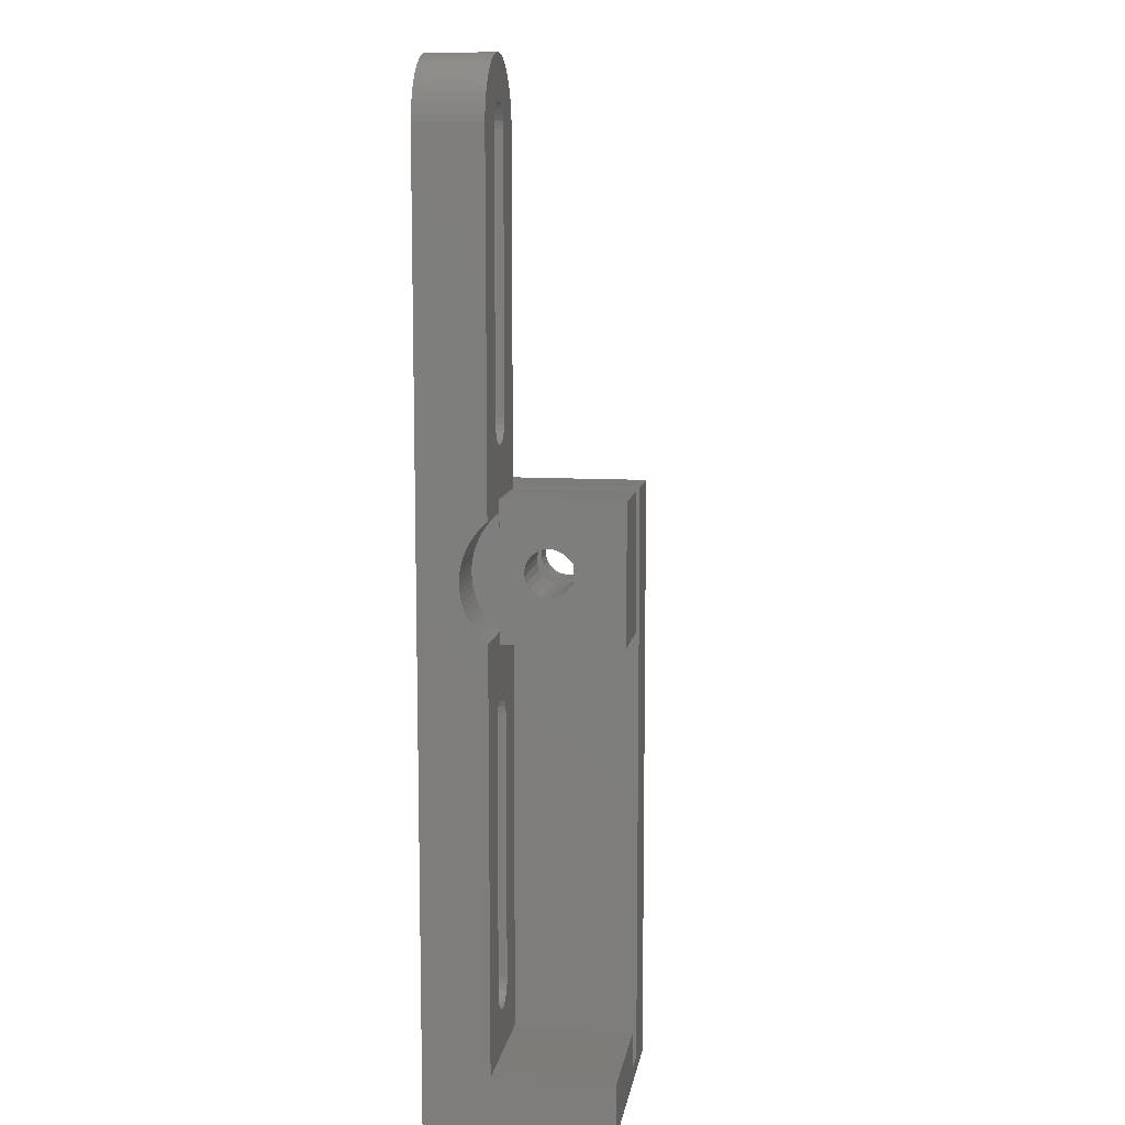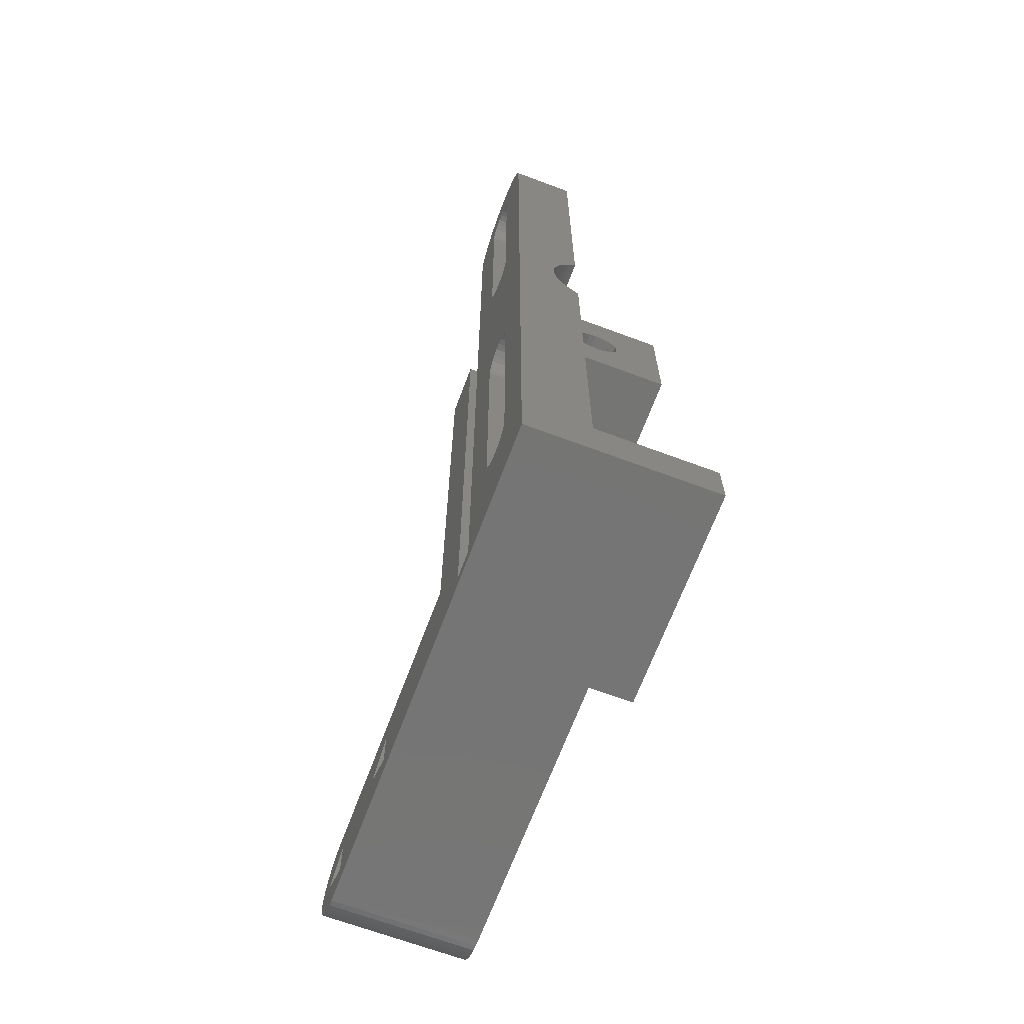
<metadata>
{"format":"stl","ext":"stl","renderer":"f3d","projection":"perspective","resolution":1024,"background":"white","views":[{"elev":9.9,"azim":-81.2,"up":"+Y"},{"elev":-67.5,"azim":-110.5,"up":"+Y"}]}
</metadata>
<code>
# stl→obj: 393 verts, 814 faces
v -0.2 -8.4 10.8
v 7.5 -11.9 10.8
v 7.998 -11.86 10.8
v 8.486 -11.76 10.8
v 8.954 -11.58 10.8
v 9.392 -11.34 10.8
v 9.792 -11.05 10.8
v 6.6 -9.959 10.8
v -14 -11.9 10.8
v -14 -4.9 10.8
v -14 -11.9 14
v -2.9 -9.959 10.8
v 7.5 -11.9 0
v -14 33 0
v -14 24.45 8.5
v -14 26.12 11.4
v -14 33 14
v -14 26.12 5.599
v -14 -4.9 0
v 7.5 -4.9 0
v -2.9 -6.841 0
v -2.9 -6.841 10.8
v 6.6 -6.841 10.8
v 10.15 -6.108 10.8
v 9.792 -5.755 10.8
v 10.44 -6.508 10.8
v 10.68 -6.946 10.8
v 7.5 -4.9 10.8
v 7.998 -4.936 10.8
v 8.486 -5.042 10.8
v 8.954 -5.216 10.8
v 9.392 -5.456 10.8
v -14 29.48 11.4
v -14 29.48 5.599
v -14 31.15 8.5
v -16.12 24.45 8.5
v -16.12 26.12 5.599
v -16.12 26.05 8.5
v -16.12 26.12 8.993
v -16.12 26.12 8.007
v -16.12 26.33 9.446
v -16.12 26.12 11.4
v -16.12 27.07 6.908
v -16.12 26.33 7.554
v -16.12 26.57 9.728
v -16.12 26.56 9.737
v -16.12 27.08 10.25
v -16.12 26.65 7.177
v -16.12 29.48 11.4
v -16.12 29.48 5.599
v -16.12 27.55 6.768
v -16.12 28.52 10.25
v -16.12 28.05 6.768
v -16.12 28.53 6.908
v -16.12 29.04 9.737
v -16.12 31.15 8.5
v -16.12 28.95 7.177
v -16.12 29.27 7.554
v -16.12 29.03 9.728
v -16.12 29.27 9.446
v -16.12 29.48 8.007
v -16.12 29.48 8.993
v -16.12 29.55 8.5
v -18 -10.69 0
v -18 -10.69 14
v -18 33 0
v -2.9 -9.959 0
v -18 33 14
v -18 26.05 8.5
v -18 26.12 8.007
v -18 26.33 7.554
v -18 26.12 8.993
v -18 26.65 7.177
v -18 26.33 9.446
v -18 26.56 9.737
v -18 27.08 10.25
v -18 -11.9 0
v -18 -11.9 14
v 7.998 -11.86 0
v -18 26.57 9.728
v -18 27.07 6.908
v -18 27.55 6.768
v -18 28.52 10.25
v -18 28.05 6.768
v -18 28.53 6.908
v -18 29.04 9.737
v -18 28.95 7.177
v -18 29.27 7.554
v -18 29.03 9.728
v -18 29.27 9.446
v -18 29.48 8.007
v -18 29.48 8.993
v -18 29.55 8.5
v -0.2 -8.4 0
v 10.15 -6.108 0
v 6.6 -6.841 0
v 6.6 -9.959 0
v 7.998 -4.936 0
v 8.486 -5.042 0
v 8.954 -5.216 0
v 9.392 -5.456 0
v 9.792 -5.755 0
v -20 -10.69 0
v -20 -10.69 14
v -20 -7.9 5
v -20 22.6 5
v -20 33 5
v -20 58.5 0
v -20 -7.9 14
v -20 -11.9 0
v -20 -11.9 14
v -20 22.6 14
v -20 26.05 8.5
v -20 26.12 8.993
v -20 26.12 8.007
v -20 26.33 9.446
v -20 26.33 7.554
v -20 26.56 9.737
v -20 27.08 10.25
v -20 28.52 10.25
v -20 33 14
v -20 26.65 7.177
v -20 27.07 6.908
v -20 26.57 9.728
v -20 27.55 6.768
v -20 28.05 6.768
v -20 28.53 6.908
v -20 29.04 9.737
v -20 28.95 7.177
v -20 29.27 7.554
v -20 29.03 9.728
v -20 29.27 9.446
v -20 29.48 8.007
v -20 29.48 8.993
v -20 29.55 8.5
v -20 58.5 5
v -20.02 59 0
v -20.02 59 5
v -20.1 59.49 0
v -20.1 59.49 5
v -20.22 59.97 0
v -20.22 59.97 5
v -20.39 60.44 0
v -20.39 60.44 5
v -20.61 60.89 0
v -20.61 60.89 5
v -20.87 61.32 0
v -20.87 61.32 5
v -21.17 61.71 0
v -21.17 61.71 5
v -21.51 62.08 0
v -21.51 62.08 5
v -21.88 62.41 0
v -21.88 62.41 5
v -22.29 62.7 0
v -22.29 62.7 5
v -22.72 62.95 0
v -22.72 62.95 5
v -23.17 63.15 0
v -23.17 63.15 5
v -23.25 -2.9 0
v -23.25 -2.9 5
v -23.25 17.1 0
v -23.25 17.1 5
v -23.25 38.5 0
v -23.25 38.5 5
v -23.25 58.5 0
v -23.25 58.5 5
v -23.32 -3.393 0
v -23.32 -3.393 5
v -23.32 17.59 0
v -23.32 17.59 5
v -23.32 38.01 0
v -23.32 38.01 5
v -23.32 58.99 0
v -23.32 58.99 5
v -23.53 -3.846 0
v -23.53 -3.846 5
v -23.53 18.05 0
v -23.53 18.05 5
v -23.53 37.55 0
v -23.53 37.55 5
v -23.53 59.45 0
v -23.53 59.45 5
v -23.65 63.31 0
v -23.65 63.31 5
v -23.85 -4.223 0
v -23.85 -4.223 5
v -23.85 18.42 0
v -23.85 18.42 5
v -23.85 37.18 0
v -23.85 37.18 5
v -23.85 59.82 0
v -23.85 59.82 5
v -24.13 63.42 0
v -24.13 63.42 5
v -24.27 -4.492 0
v -24.27 -4.492 5
v -24.27 18.69 0
v -24.27 18.69 5
v -24.27 36.91 0
v -24.27 36.91 5
v -24.27 60.09 0
v -24.27 60.09 5
v -24.63 63.49 0
v -24.63 63.49 5
v -24.75 -4.632 0
v -24.75 -4.632 5
v -24.75 18.83 0
v -24.75 18.83 5
v -24.75 36.77 0
v -24.75 36.77 5
v -24.75 60.23 0
v -24.75 60.23 5
v -25.12 63.5 0
v -25.12 63.5 5
v -25.25 -4.632 0
v -25.25 -4.632 5
v -25.25 18.83 0
v -25.25 18.83 5
v -25.25 36.77 0
v -25.25 36.77 5
v -25.25 60.23 0
v -25.25 60.23 5
v -25.5 22.6 14
v -25.5 33 14
v -25.5 26.33 9.446
v -25.5 26.12 8.993
v -25.5 26.56 9.737
v -25.5 27.08 10.25
v -25.5 28.52 10.25
v -25.5 22.6 5
v -25.5 26.05 8.5
v -25.5 26.12 8.007
v -25.5 26.33 7.554
v -25.5 26.65 7.177
v -25.5 27.07 6.908
v -25.5 33 5
v -25.5 26.57 9.728
v -25.5 27.55 6.768
v -25.5 28.05 6.768
v -25.5 28.53 6.908
v -25.5 29.04 9.737
v -25.5 28.95 7.177
v -25.5 29.27 7.554
v -25.5 29.03 9.728
v -25.5 29.27 9.446
v -25.5 29.48 8.007
v -25.5 29.48 8.993
v -25.5 29.55 8.5
v -25.51 23.56 5
v -25.51 32.04 5
v -25.51 23.82 4.699
v -25.51 24.18 4.358
v -25.51 24.57 4.05
v -25.51 24.98 3.779
v -25.51 25.41 3.545
v -25.51 25.87 3.351
v -25.51 26.34 3.198
v -25.51 26.82 3.088
v -25.51 27.31 3.022
v -25.51 27.8 3
v -25.51 28.29 3.022
v -25.51 28.78 3.088
v -25.51 29.26 3.198
v -25.51 29.73 3.351
v -25.51 30.19 3.545
v -25.51 30.62 3.779
v -25.51 31.03 4.05
v -25.51 31.42 4.358
v -25.51 31.78 4.699
v -25.62 63.46 0
v -25.62 63.46 5
v -25.73 -4.492 0
v -25.73 -4.492 5
v -25.73 18.69 0
v -25.73 18.69 5
v -25.73 36.91 0
v -25.73 36.91 5
v -25.73 60.09 0
v -25.73 60.09 5
v -26.11 63.38 0
v -26.11 63.38 5
v -26.15 -4.223 0
v -26.15 -4.223 5
v -26.15 18.42 0
v -26.15 18.42 5
v -26.15 37.18 0
v -26.15 37.18 5
v -26.15 59.82 0
v -26.15 59.82 5
v -26.47 -3.846 0
v -26.47 -3.846 5
v -26.47 18.05 0
v -26.47 18.05 5
v -26.47 37.55 0
v -26.47 37.55 5
v -26.47 59.45 0
v -26.47 59.45 5
v -26.59 63.24 0
v -26.59 63.24 5
v -26.68 -3.393 0
v -26.68 -3.393 5
v -26.68 17.59 0
v -26.68 17.59 5
v -26.68 38.01 0
v -26.68 38.01 5
v -26.68 58.99 0
v -26.68 58.99 5
v -26.75 -2.9 0
v -26.75 -2.9 5
v -26.75 17.1 0
v -26.75 17.1 5
v -26.75 38.5 0
v -26.75 38.5 5
v -26.75 58.5 0
v -26.75 58.5 5
v -27.06 63.06 0
v -27.06 63.06 5
v -27.5 62.83 0
v -27.5 62.83 5
v -27.92 62.56 0
v -27.92 62.56 5
v -28.31 62.25 0
v -28.31 62.25 5
v -28.66 61.9 0
v -28.66 61.9 5
v -28.99 61.52 0
v -28.99 61.52 5
v -29.27 61.11 0
v -29.27 61.11 5
v -29.5 60.67 0
v -29.5 60.67 5
v -29.7 60.21 0
v -29.7 60.21 5
v -29.84 59.73 0
v -29.84 59.73 5
v -29.94 59.24 0
v -29.94 59.24 5
v -29.99 58.75 0
v -29.99 58.75 5
v -30 31.78 4.699
v -30 32.04 5
v -30 30.62 3.779
v -30 31.03 4.05
v -30 31.42 4.358
v -30 29.73 3.351
v -30 30.19 3.545
v -30 28.29 3.022
v -30 28.78 3.088
v -30 29.26 3.198
v -30 27.31 3.022
v -30 27.8 3
v -30 26.34 3.198
v -30 26.82 3.088
v -30 24.98 3.779
v -30 25.41 3.545
v -30 25.87 3.351
v -30 23.82 4.699
v -30 24.18 4.358
v -30 24.57 4.05
v -30 23.56 5
v -30 -10.69 0
v -30 -10.69 14
v -30 -7.9 0
v -30 -7.9 14
v -30 -7.9 5
v -30 -11.9 0
v -30 -11.9 14
v 10.15 -10.69 0
v 9.792 -11.05 0
v 10.44 -10.29 0
v 10.68 -9.854 0
v 8.486 -11.76 0
v 8.954 -11.58 0
v 9.392 -11.34 0
v 10.15 -10.69 10.8
v 10.44 -10.29 10.8
v 10.44 -6.508 0
v 10.68 -9.854 10.8
v 10.68 -6.946 0
v 10.86 -7.414 0
v 10.86 -7.414 10.8
v 10.86 -9.386 0
v 10.86 -9.386 10.8
v 10.96 -7.902 0
v 10.96 -7.902 10.8
v 10.96 -8.898 0
v 10.96 -8.898 10.8
v 11 -8.4 0
v 11 -8.4 10.8
v 9.3 -8.4 0
v 9.3 -8.4 10.8
f 1 2 3
f 1 3 4
f 1 4 5
f 1 5 6
f 1 6 7
f 1 7 8
f 9 10 11
f 9 12 10
f 9 13 2
f 9 2 12
f 11 10 14
f 11 15 16
f 11 16 17
f 11 18 15
f 11 14 18
f 19 10 20
f 19 14 10
f 19 20 21
f 10 22 23
f 10 12 22
f 10 24 25
f 10 26 24
f 10 27 26
f 10 23 27
f 10 28 20
f 10 29 28
f 10 30 29
f 10 31 30
f 10 32 31
f 10 25 32
f 16 33 17
f 18 14 34
f 33 35 17
f 34 14 35
f 35 14 17
f 36 15 37
f 36 16 15
f 36 38 39
f 36 40 38
f 36 39 41
f 36 42 16
f 36 37 43
f 36 44 40
f 36 41 45
f 36 46 47
f 36 45 46
f 36 48 44
f 36 43 48
f 36 47 42
f 42 47 49
f 42 49 16
f 37 15 18
f 37 18 50
f 37 50 43
f 43 50 51
f 47 52 49
f 51 50 53
f 53 50 54
f 52 55 56
f 52 56 49
f 54 50 57
f 57 50 58
f 59 60 56
f 59 56 55
f 58 50 61
f 60 62 56
f 49 33 16
f 49 56 33
f 50 18 34
f 50 34 35
f 50 35 56
f 50 63 61
f 50 56 63
f 62 63 56
f 56 35 33
f 64 19 21
f 64 14 19
f 64 65 66
f 64 66 14
f 64 21 67
f 65 11 17
f 65 17 68
f 65 69 70
f 65 70 71
f 65 72 69
f 65 71 73
f 65 74 72
f 65 75 74
f 65 73 66
f 65 76 75
f 65 68 76
f 77 9 78
f 77 13 9
f 77 79 13
f 78 9 11
f 69 38 70
f 69 72 38
f 70 38 40
f 70 40 71
f 72 39 38
f 72 74 39
f 71 40 44
f 71 44 73
f 74 41 39
f 74 75 80
f 74 80 41
f 75 46 80
f 75 76 46
f 80 46 45
f 80 45 41
f 73 44 48
f 73 48 81
f 73 81 66
f 81 48 43
f 81 43 82
f 81 82 66
f 76 47 46
f 76 83 47
f 76 68 83
f 82 43 51
f 82 51 84
f 82 84 66
f 84 51 53
f 84 53 85
f 84 85 66
f 83 52 47
f 83 86 52
f 83 68 86
f 85 53 54
f 85 54 87
f 85 87 66
f 87 54 57
f 87 57 88
f 87 88 66
f 89 59 86
f 89 86 90
f 89 90 59
f 86 59 55
f 86 55 52
f 86 68 90
f 88 57 58
f 88 58 91
f 88 91 68
f 88 68 66
f 90 60 59
f 90 92 60
f 90 68 92
f 91 58 61
f 91 61 93
f 91 93 68
f 92 62 60
f 92 93 62
f 92 68 93
f 93 61 63
f 93 63 62
f 66 68 14
f 68 17 14
f 21 94 22
f 21 95 96
f 21 96 97
f 21 97 94
f 21 20 98
f 21 98 99
f 21 99 100
f 21 100 101
f 21 101 102
f 21 102 95
f 22 94 1
f 22 1 8
f 22 8 23
f 67 94 97
f 67 21 12
f 67 12 94
f 12 1 94
f 12 21 22
f 12 2 1
f 103 104 64
f 103 105 104
f 103 106 105
f 103 107 106
f 103 108 107
f 104 11 65
f 104 65 64
f 104 105 109
f 110 77 111
f 110 79 77
f 111 77 78
f 112 113 114
f 112 115 113
f 112 114 116
f 112 117 115
f 112 116 118
f 112 118 119
f 112 119 120
f 112 120 121
f 106 117 112
f 106 122 117
f 106 123 122
f 106 107 123
f 116 124 118
f 123 107 125
f 125 107 126
f 126 107 127
f 120 128 121
f 127 107 129
f 129 107 130
f 131 132 128
f 128 132 107
f 128 107 121
f 130 107 133
f 132 134 107
f 133 107 135
f 134 135 107
f 107 108 136
f 137 138 108
f 138 136 108
f 139 140 137
f 140 138 137
f 141 142 139
f 142 140 139
f 143 144 141
f 144 142 141
f 145 146 143
f 146 144 143
f 147 148 145
f 148 146 145
f 149 150 147
f 150 148 147
f 151 152 149
f 152 150 149
f 153 154 151
f 154 152 151
f 155 156 153
f 156 154 153
f 157 158 155
f 158 156 155
f 159 160 157
f 160 158 157
f 161 108 103
f 161 162 163
f 161 163 108
f 162 105 106
f 162 106 164
f 162 164 163
f 165 141 139
f 165 166 167
f 165 167 141
f 166 107 136
f 166 136 168
f 166 168 167
f 167 143 141
f 167 145 143
f 167 147 145
f 167 149 147
f 167 151 149
f 167 153 151
f 167 155 153
f 167 157 155
f 167 159 157
f 168 136 138
f 168 138 140
f 168 140 142
f 168 142 144
f 168 144 146
f 168 146 148
f 168 148 150
f 168 150 152
f 168 152 154
f 168 154 156
f 168 156 158
f 169 161 103
f 169 170 161
f 170 105 162
f 170 162 161
f 171 108 163
f 171 163 172
f 172 163 164
f 172 164 106
f 173 165 139
f 173 174 165
f 174 107 166
f 174 166 165
f 175 159 167
f 175 167 176
f 176 167 168
f 176 168 158
f 177 169 103
f 177 178 169
f 178 105 170
f 178 170 169
f 179 108 171
f 179 171 180
f 180 171 172
f 180 172 106
f 181 182 173
f 182 174 173
f 183 159 175
f 183 175 184
f 184 158 160
f 184 175 176
f 184 176 158
f 185 186 159
f 186 160 159
f 187 177 103
f 187 188 177
f 188 105 178
f 188 178 177
f 189 108 179
f 189 179 190
f 190 179 180
f 190 180 106
f 191 192 181
f 192 182 181
f 193 159 183
f 193 183 194
f 193 185 159
f 194 160 186
f 194 183 184
f 194 184 160
f 195 196 185
f 196 186 185
f 197 187 103
f 197 198 187
f 198 105 188
f 198 188 187
f 199 108 189
f 199 189 200
f 200 189 190
f 200 190 106
f 201 202 191
f 202 192 191
f 203 185 193
f 203 193 204
f 203 195 185
f 204 186 196
f 204 193 194
f 204 194 186
f 205 206 195
f 206 196 195
f 207 197 103
f 207 208 197
f 208 105 198
f 208 198 197
f 209 108 199
f 209 199 210
f 210 199 200
f 210 200 106
f 211 212 201
f 212 202 201
f 213 195 203
f 213 203 214
f 213 205 195
f 214 196 206
f 214 203 204
f 214 204 196
f 215 216 205
f 216 206 205
f 217 207 103
f 217 218 207
f 218 208 207
f 219 108 209
f 219 209 220
f 220 209 210
f 220 210 106
f 221 222 211
f 222 212 211
f 223 205 213
f 223 213 224
f 223 215 205
f 224 206 216
f 224 213 214
f 224 214 206
f 225 112 226
f 225 106 112
f 225 227 228
f 225 229 227
f 225 230 229
f 225 231 230
f 225 226 231
f 232 106 225
f 232 225 228
f 232 233 234
f 232 234 235
f 232 228 233
f 232 235 236
f 232 236 237
f 232 237 238
f 233 113 234
f 233 228 113
f 234 113 115
f 234 115 235
f 228 114 113
f 228 227 114
f 235 115 117
f 235 117 236
f 227 116 114
f 227 229 239
f 227 239 116
f 229 118 239
f 229 230 118
f 239 118 124
f 239 124 116
f 236 117 122
f 236 122 237
f 237 122 123
f 237 123 240
f 237 240 238
f 230 119 118
f 230 231 119
f 240 123 125
f 240 125 241
f 240 241 238
f 241 125 126
f 241 126 242
f 241 242 238
f 231 120 119
f 231 243 120
f 231 226 243
f 242 126 127
f 242 127 244
f 242 244 238
f 244 127 129
f 244 129 245
f 244 245 238
f 246 131 243
f 246 243 247
f 246 247 131
f 243 131 128
f 243 128 120
f 243 226 247
f 245 129 130
f 245 130 248
f 245 248 238
f 247 132 131
f 247 249 132
f 247 226 249
f 248 130 133
f 248 133 250
f 248 250 238
f 249 134 132
f 249 250 134
f 249 226 250
f 250 133 135
f 250 135 134
f 250 226 238
f 226 112 121
f 226 121 107
f 238 107 174
f 238 174 182
f 238 182 192
f 238 192 202
f 238 202 212
f 238 212 222
f 238 226 107
f 251 232 252
f 251 252 253
f 253 252 254
f 254 252 255
f 255 252 256
f 256 252 257
f 257 252 258
f 258 252 259
f 259 252 260
f 260 252 261
f 261 252 262
f 262 252 263
f 263 252 264
f 264 252 265
f 265 252 266
f 266 252 267
f 267 252 268
f 268 252 269
f 269 252 270
f 270 252 271
f 252 232 238
f 272 273 215
f 273 216 215
f 274 217 103
f 274 275 217
f 275 218 217
f 276 108 219
f 276 137 108
f 276 139 137
f 276 219 277
f 277 106 232
f 277 219 220
f 277 220 106
f 278 279 221
f 279 222 221
f 280 215 223
f 280 223 281
f 280 272 215
f 281 216 273
f 281 223 224
f 281 224 216
f 282 283 272
f 283 273 272
f 284 274 103
f 284 285 274
f 285 275 274
f 286 139 276
f 286 173 139
f 286 181 173
f 286 191 181
f 286 276 287
f 287 232 251
f 287 276 277
f 287 277 232
f 288 289 278
f 289 279 278
f 290 272 280
f 290 280 291
f 290 282 272
f 291 273 283
f 291 280 281
f 291 281 273
f 292 293 284
f 293 285 284
f 294 191 286
f 294 201 191
f 294 286 295
f 295 286 287
f 295 287 251
f 296 297 288
f 297 289 288
f 298 282 290
f 298 290 299
f 299 290 291
f 299 291 283
f 300 301 282
f 301 283 282
f 302 303 292
f 303 293 292
f 304 201 294
f 304 294 305
f 305 294 295
f 305 295 251
f 306 307 296
f 307 297 296
f 308 282 298
f 308 298 309
f 309 298 299
f 309 299 283
f 310 311 302
f 310 312 311
f 311 303 302
f 311 312 313
f 312 201 304
f 312 211 201
f 312 304 313
f 313 304 305
f 314 315 306
f 314 316 315
f 315 307 306
f 315 316 317
f 316 282 308
f 316 300 282
f 316 308 317
f 317 283 301
f 317 308 309
f 317 309 283
f 318 319 300
f 319 301 300
f 320 321 318
f 321 319 318
f 322 323 320
f 323 321 320
f 324 325 322
f 325 323 322
f 326 327 324
f 327 325 324
f 328 329 326
f 329 327 326
f 330 331 328
f 331 329 328
f 332 333 330
f 333 331 330
f 334 335 332
f 335 333 332
f 336 337 334
f 337 335 334
f 338 339 336
f 339 337 336
f 340 341 338
f 341 339 338
f 342 270 271
f 342 271 343
f 342 343 340
f 343 222 279
f 343 238 222
f 343 271 252
f 343 252 238
f 343 279 289
f 343 289 297
f 343 297 307
f 343 301 319
f 343 307 315
f 343 315 317
f 343 317 301
f 343 319 321
f 343 321 323
f 343 323 325
f 343 325 327
f 343 327 329
f 343 329 331
f 343 331 333
f 343 333 335
f 343 335 337
f 343 337 339
f 343 339 341
f 343 341 340
f 344 267 268
f 344 268 345
f 344 345 340
f 345 268 269
f 345 269 346
f 345 346 340
f 346 269 270
f 346 270 342
f 346 342 340
f 347 265 266
f 347 266 348
f 347 348 340
f 348 266 267
f 348 267 344
f 348 344 340
f 349 262 263
f 349 263 350
f 349 350 340
f 350 263 264
f 350 264 351
f 350 351 340
f 351 264 265
f 351 265 347
f 351 347 340
f 352 260 261
f 352 261 353
f 352 353 340
f 353 261 262
f 353 262 349
f 353 349 340
f 354 258 259
f 354 259 355
f 355 259 260
f 355 260 352
f 356 255 256
f 356 256 357
f 357 256 257
f 357 257 358
f 358 257 258
f 358 258 354
f 359 251 253
f 359 253 360
f 360 253 254
f 360 254 361
f 361 254 255
f 361 255 356
f 362 251 359
f 362 305 251
f 362 313 305
f 363 364 365
f 363 365 340
f 364 11 104
f 364 104 109
f 364 109 366
f 364 366 367
f 364 367 365
f 368 64 67
f 368 67 97
f 368 103 64
f 368 110 369
f 368 211 312
f 368 221 211
f 368 278 221
f 368 284 103
f 368 288 278
f 368 292 284
f 368 296 288
f 368 300 316
f 368 302 292
f 368 306 296
f 368 310 302
f 368 312 310
f 368 314 306
f 368 316 314
f 368 318 300
f 368 320 318
f 368 322 320
f 368 324 322
f 368 326 324
f 368 328 326
f 368 330 328
f 368 332 330
f 368 334 332
f 368 336 334
f 368 338 336
f 368 340 338
f 368 363 340
f 368 370 371
f 368 372 370
f 368 373 372
f 368 97 373
f 368 79 110
f 368 374 79
f 368 375 374
f 368 376 375
f 368 371 376
f 369 110 111
f 365 367 340
f 366 109 105
f 367 105 208
f 367 208 218
f 367 218 275
f 367 275 285
f 367 285 293
f 367 293 303
f 367 303 311
f 367 311 313
f 367 313 362
f 367 352 340
f 367 354 355
f 367 355 352
f 367 356 357
f 367 357 358
f 367 358 354
f 367 359 360
f 367 360 361
f 367 361 356
f 367 362 359
f 367 366 105
f 363 363 368
f 363 364 363
f 364 11 364
f 364 78 11
f 364 111 78
f 364 364 363
f 364 369 111
f 368 368 369
f 368 363 368
f 368 369 363
f 369 368 369
f 369 369 364
f 369 364 363
f 370 372 377
f 377 372 378
f 95 24 379
f 24 26 379
f 372 373 378
f 378 373 380
f 379 26 381
f 26 27 381
f 381 27 382
f 27 383 382
f 373 384 380
f 380 384 385
f 382 383 386
f 383 387 386
f 384 388 385
f 385 388 389
f 386 387 390
f 387 391 390
f 388 390 389
f 389 390 391
f 96 95 379
f 96 379 381
f 96 381 382
f 96 382 386
f 96 386 392
f 96 392 23
f 23 383 27
f 23 387 383
f 23 391 387
f 23 392 393
f 23 393 391
f 97 384 373
f 97 96 8
f 97 8 392
f 97 392 384
f 8 377 393
f 8 96 23
f 8 393 392
f 8 7 377
f 13 79 2
f 2 79 3
f 20 28 98
f 28 29 98
f 79 374 3
f 3 374 4
f 98 29 99
f 29 30 99
f 374 375 4
f 4 375 5
f 99 30 100
f 30 31 100
f 375 376 5
f 5 376 6
f 100 31 101
f 31 32 101
f 392 386 390
f 392 388 384
f 392 390 388
f 393 377 378
f 393 378 380
f 393 380 385
f 393 385 389
f 393 389 391
f 376 371 6
f 6 371 7
f 101 32 102
f 32 25 102
f 371 370 7
f 7 370 377
f 102 25 95
f 25 24 95

</code>
